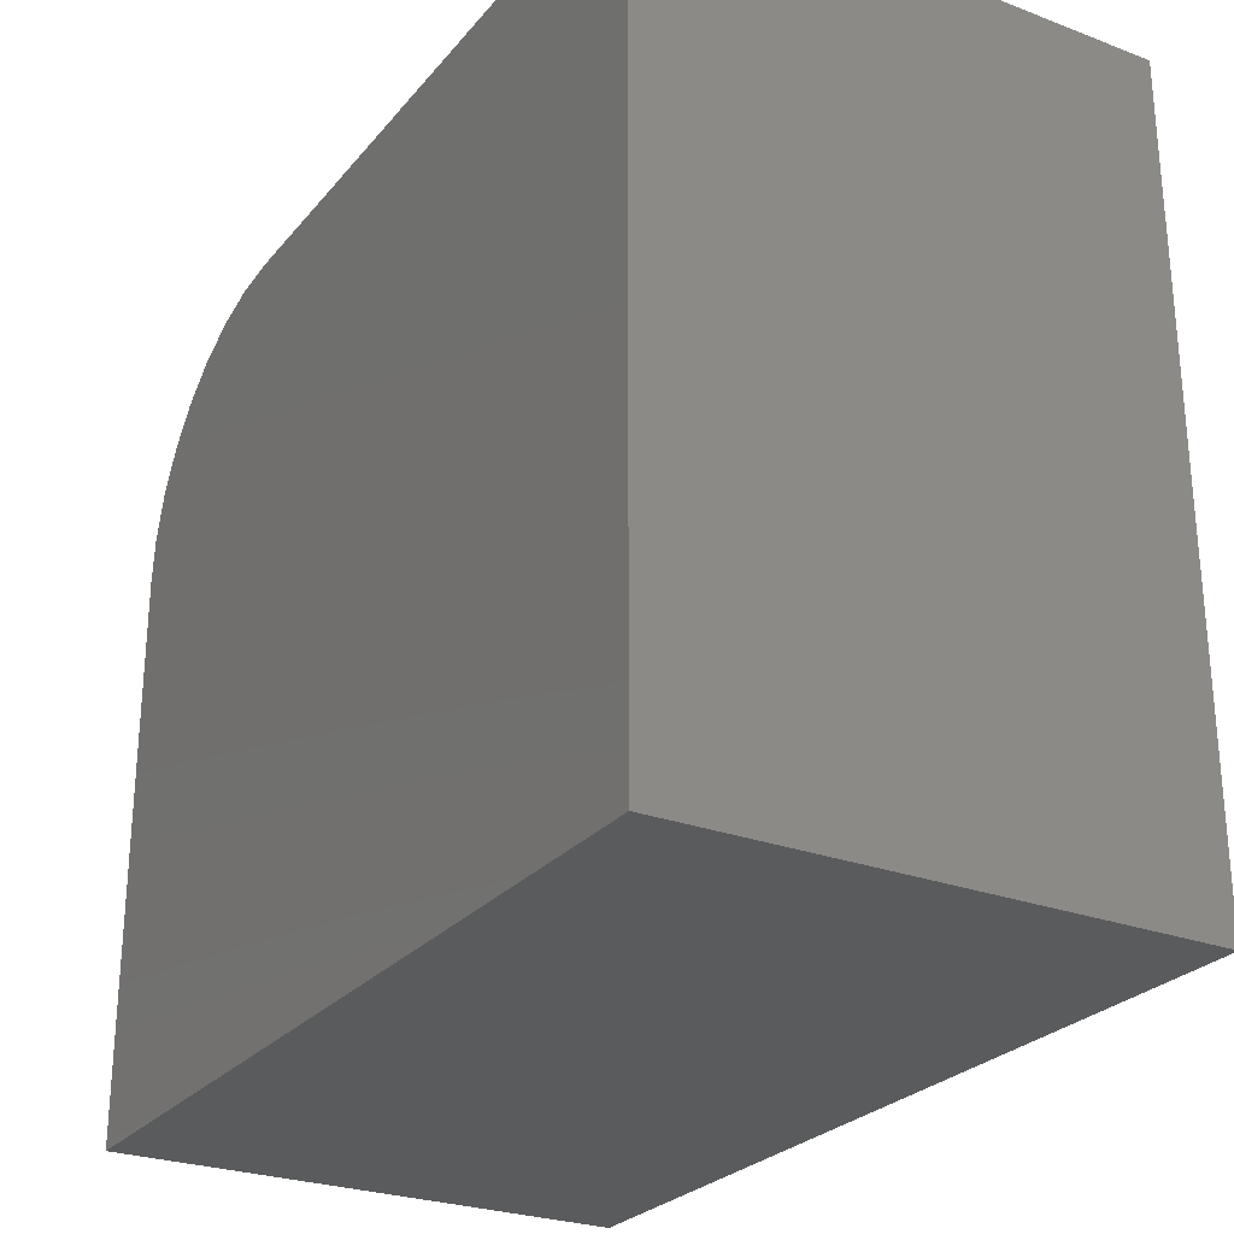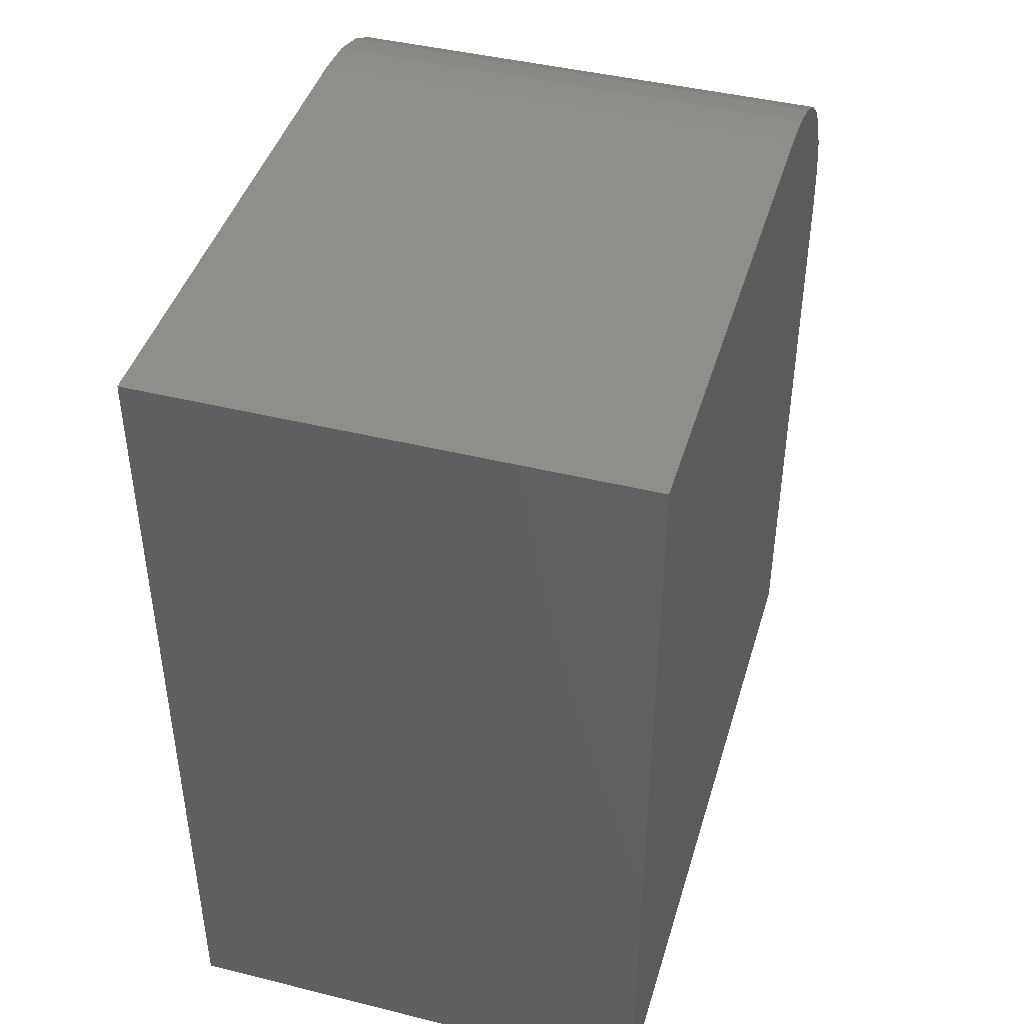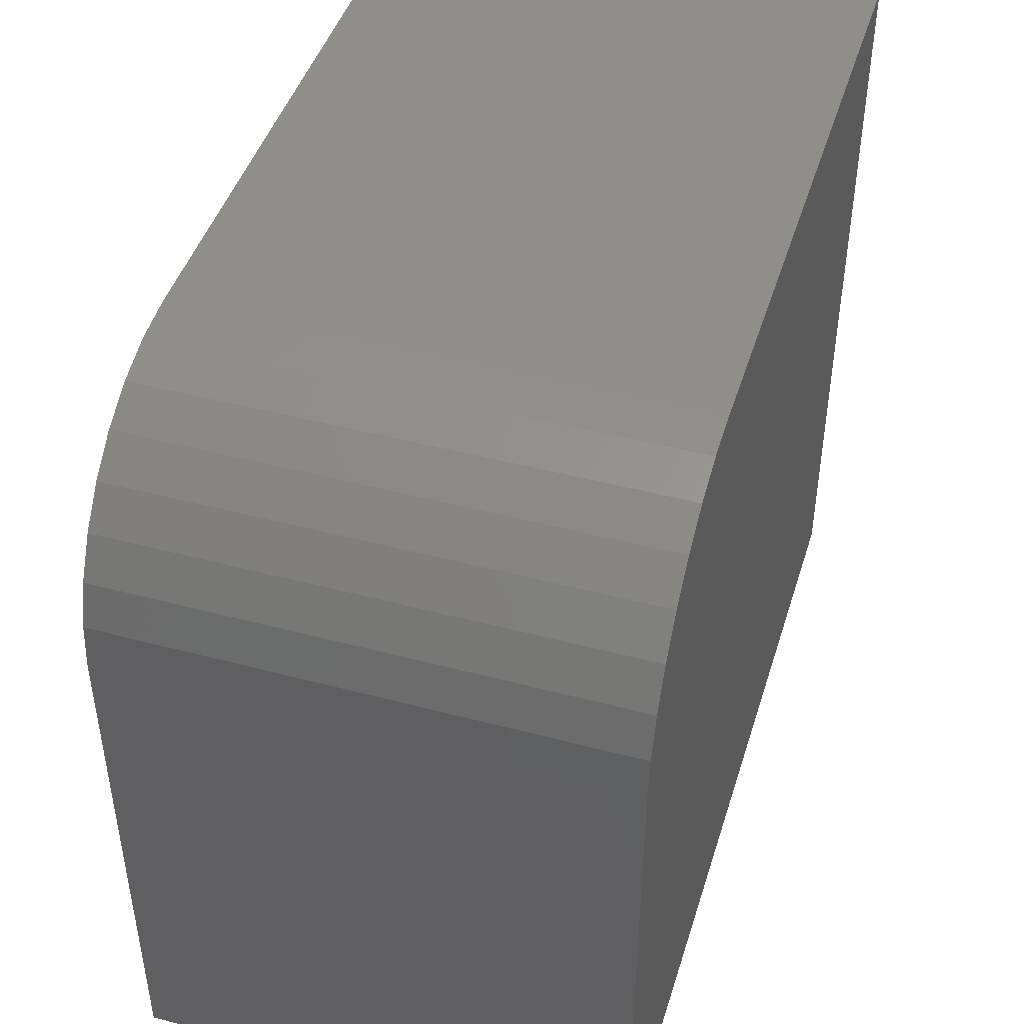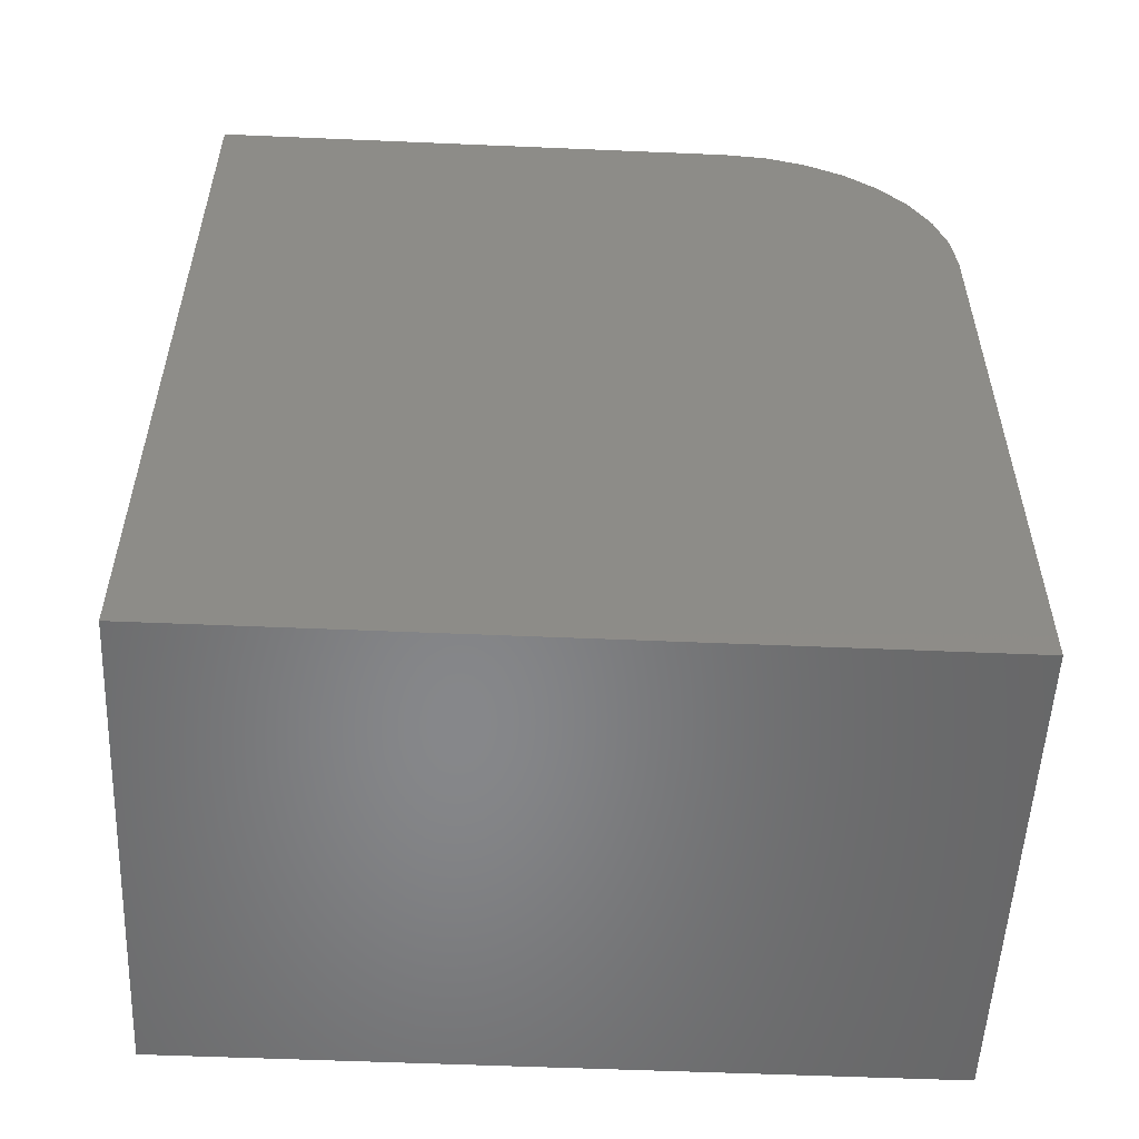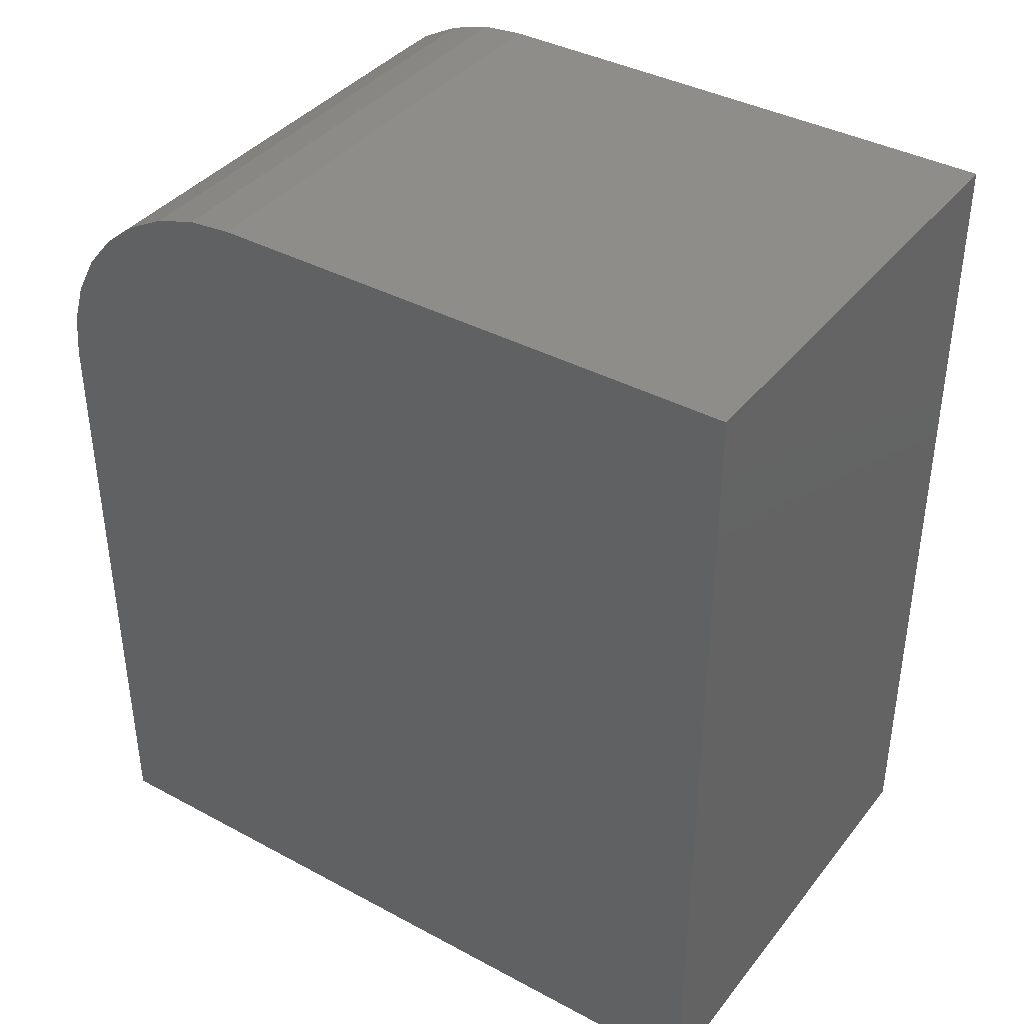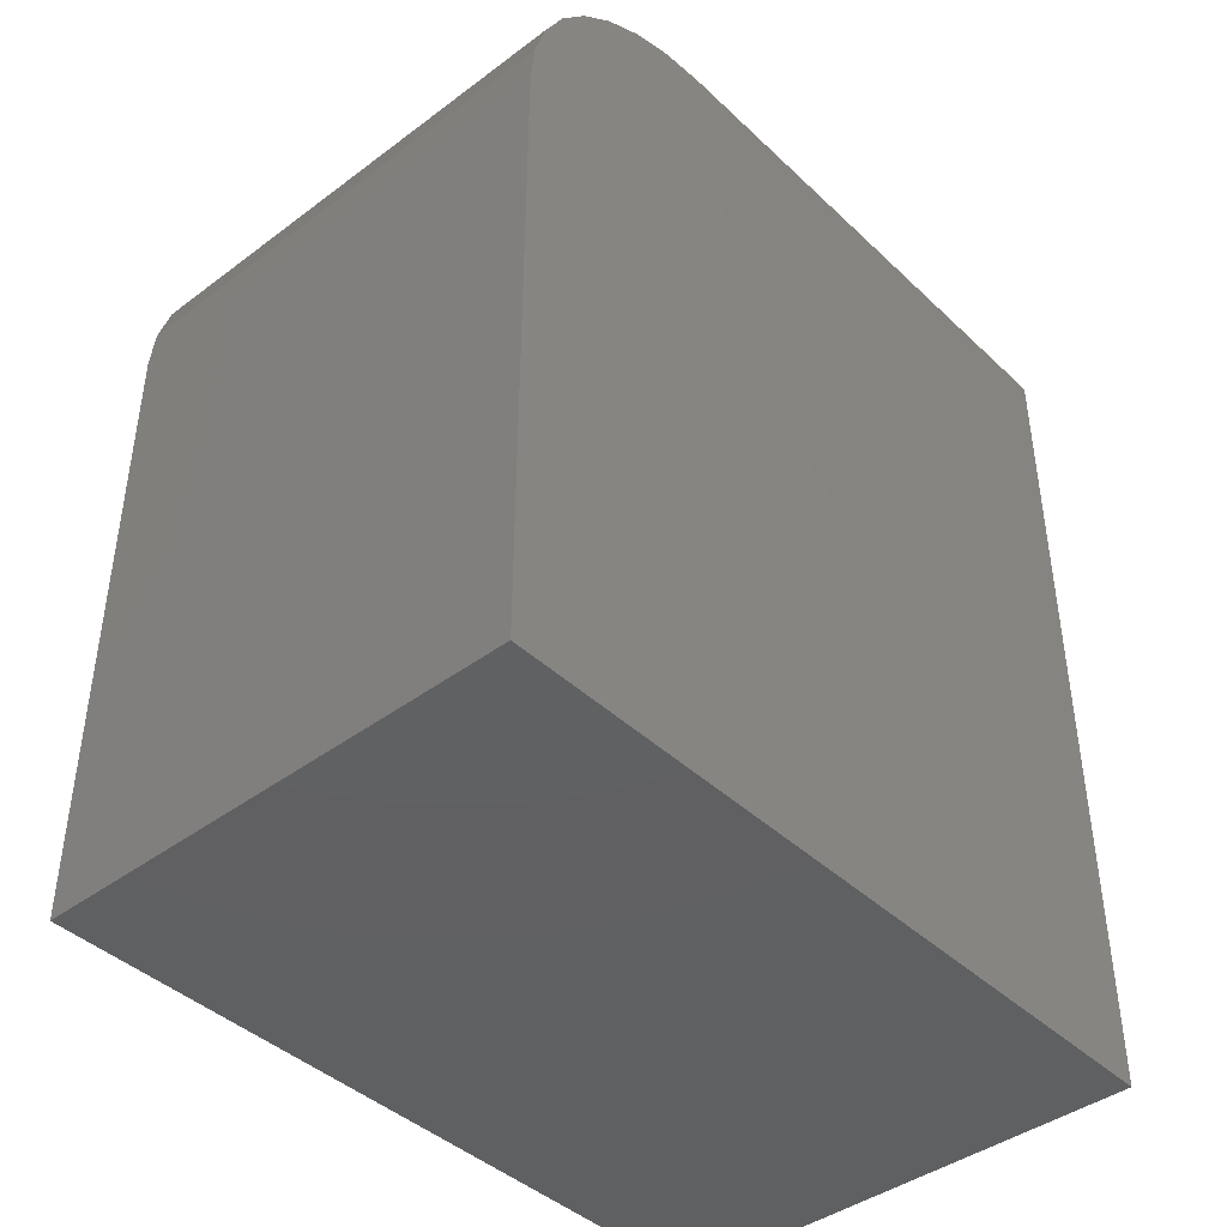
<metadata>
{"format":"stl","ext":"stl","renderer":"f3d","projection":"perspective","resolution":1024,"background":"white","views":[{"elev":-26.5,"azim":149.4,"up":"+Y"},{"elev":43.4,"azim":16.3,"up":"+Z"},{"elev":45.2,"azim":17.0,"up":"+Y"},{"elev":-54.0,"azim":87.4,"up":"+Z"},{"elev":38.8,"azim":-56.0,"up":"+Z"},{"elev":-42.2,"azim":-138.2,"up":"+Z"}]}
</metadata>
<code>
# stl→obj: 24 verts, 44 faces
v 0.3438 -0.2734 0.3359
v 0.3438 -0.2734 -0.2656
v 0.3438 0.2585 -0.2656
v 0.3438 0.2585 0.1797
v 0.3438 0.2555 0.2102
v 0.3438 0.2466 0.2395
v 0.3438 0.2321 0.2665
v 0.3438 0.2127 0.2902
v 0.3438 0.189 0.3096
v 0.3438 0.162 0.324
v 0.3438 0.1327 0.3329
v 0.3438 0.1022 0.3359
v -3.339e-17 -0.2734 0.3359
v -3.339e-17 0.1022 0.3359
v -3.323e-17 0.1327 0.3329
v -3.273e-17 0.162 0.324
v -3.193e-17 0.189 0.3096
v -3.085e-17 0.2127 0.2902
v -2.954e-17 0.2321 0.2665
v -2.804e-17 0.2466 0.2395
v -2.641e-17 0.2555 0.2102
v -2.472e-17 0.2585 0.1797
v 1.808e-33 0.2585 -0.2656
v 0 -0.2734 -0.2656
f 1 2 3
f 1 3 4
f 1 4 5
f 1 5 6
f 1 6 7
f 1 7 8
f 1 8 9
f 1 9 10
f 1 10 11
f 1 11 12
f 13 14 15
f 13 15 16
f 13 16 17
f 13 17 18
f 13 18 19
f 13 19 20
f 13 20 21
f 13 21 22
f 13 22 23
f 13 23 24
f 12 14 1
f 1 14 13
f 3 23 4
f 4 23 22
f 14 12 15
f 15 12 11
f 15 11 16
f 16 11 10
f 16 10 17
f 17 10 9
f 17 9 18
f 18 9 8
f 18 8 19
f 19 8 7
f 19 7 20
f 20 7 6
f 20 6 21
f 21 6 5
f 21 5 22
f 22 5 4
f 1 13 2
f 2 13 24
f 2 24 3
f 3 24 23

</code>
